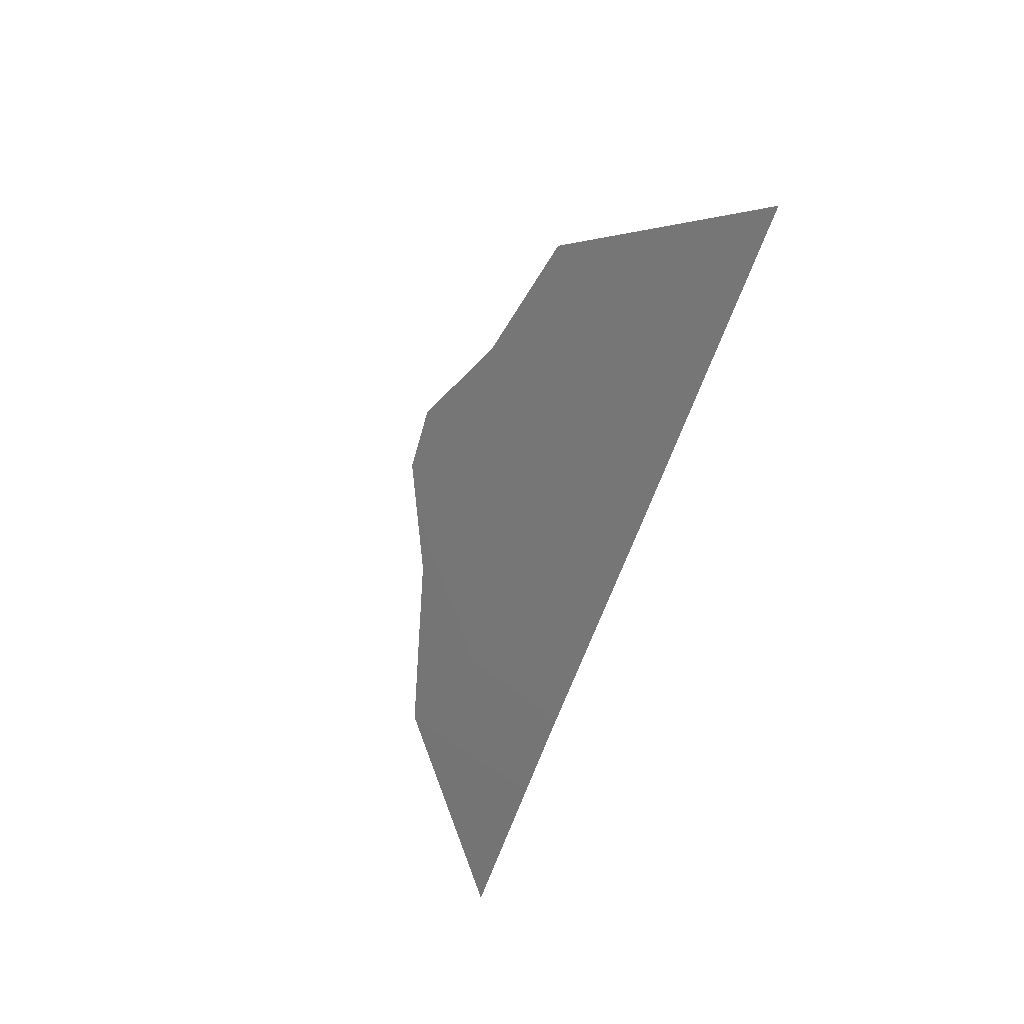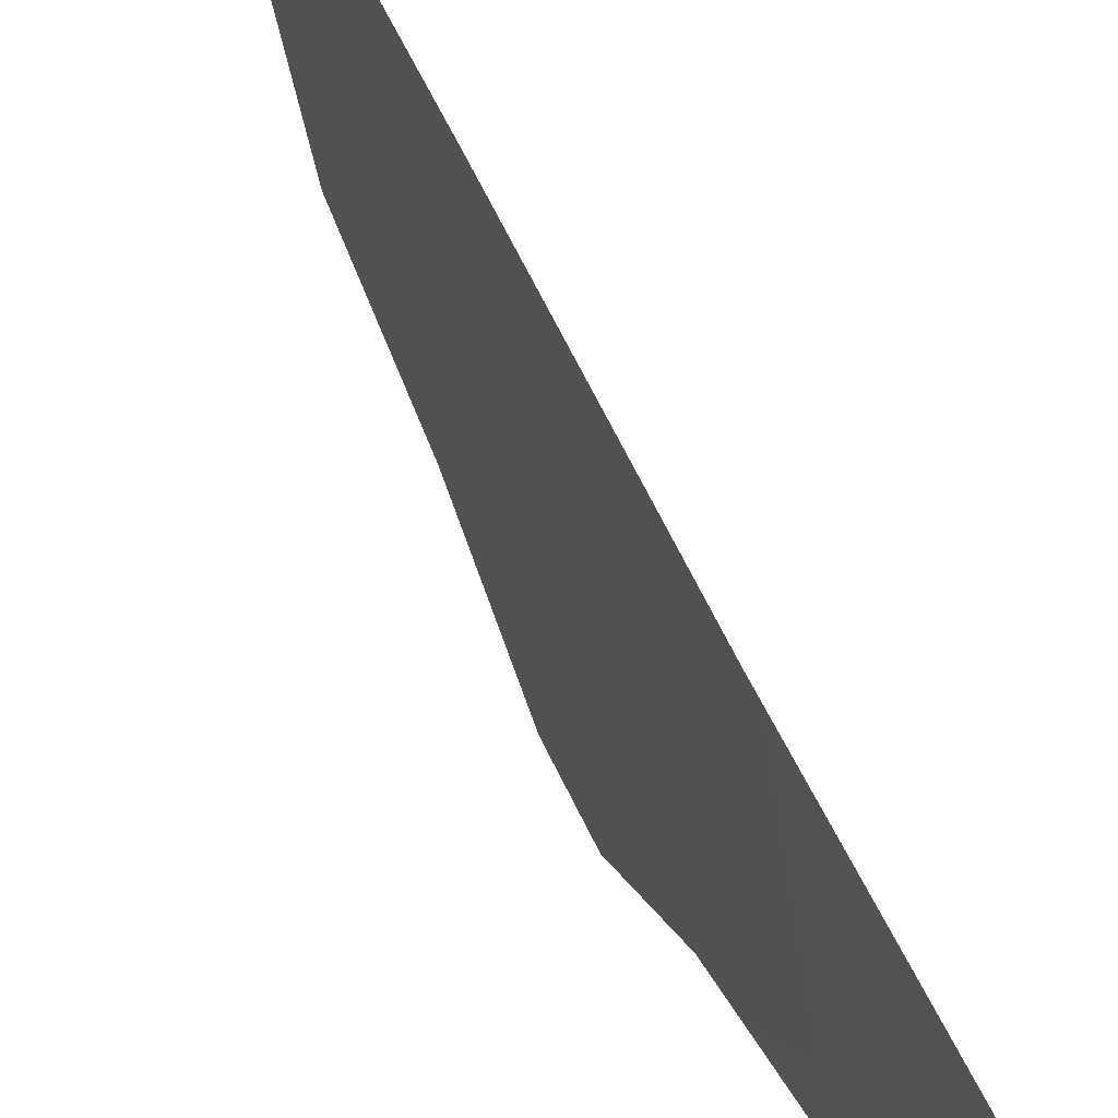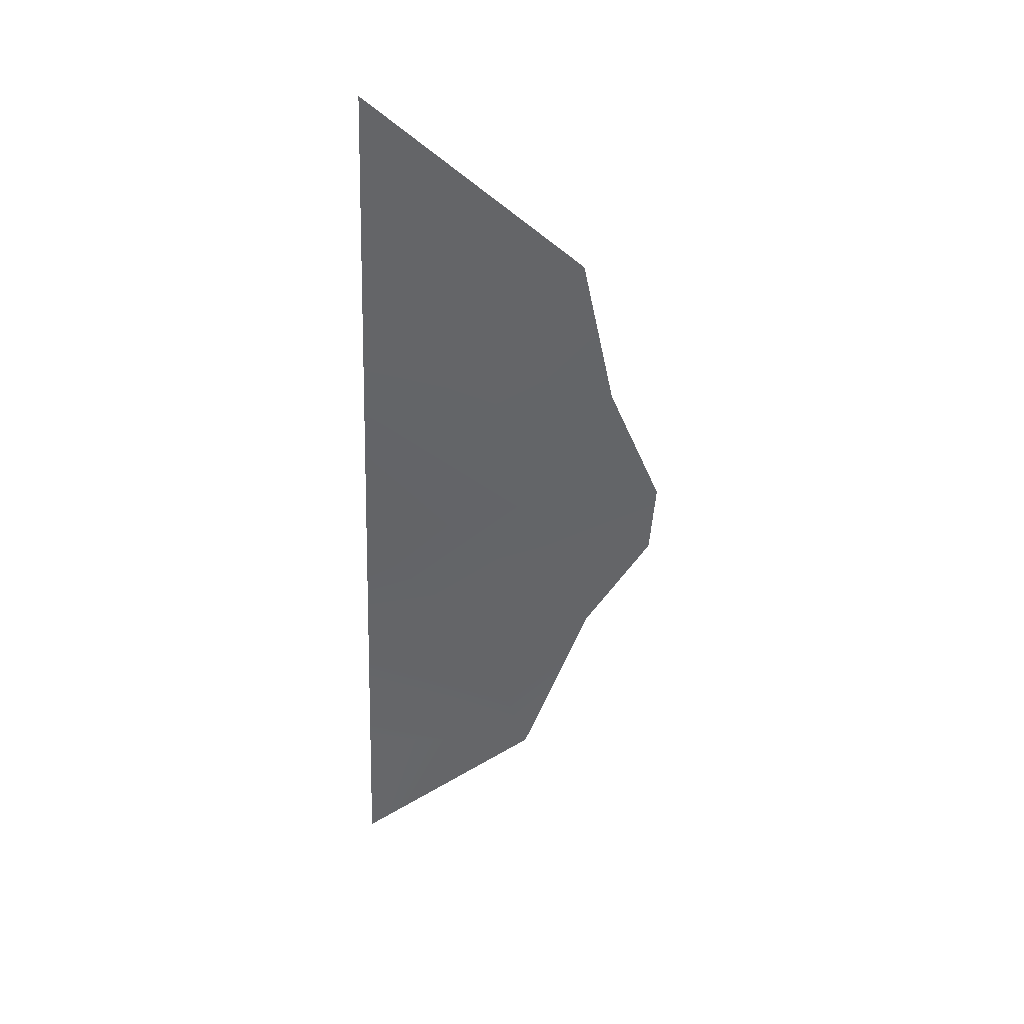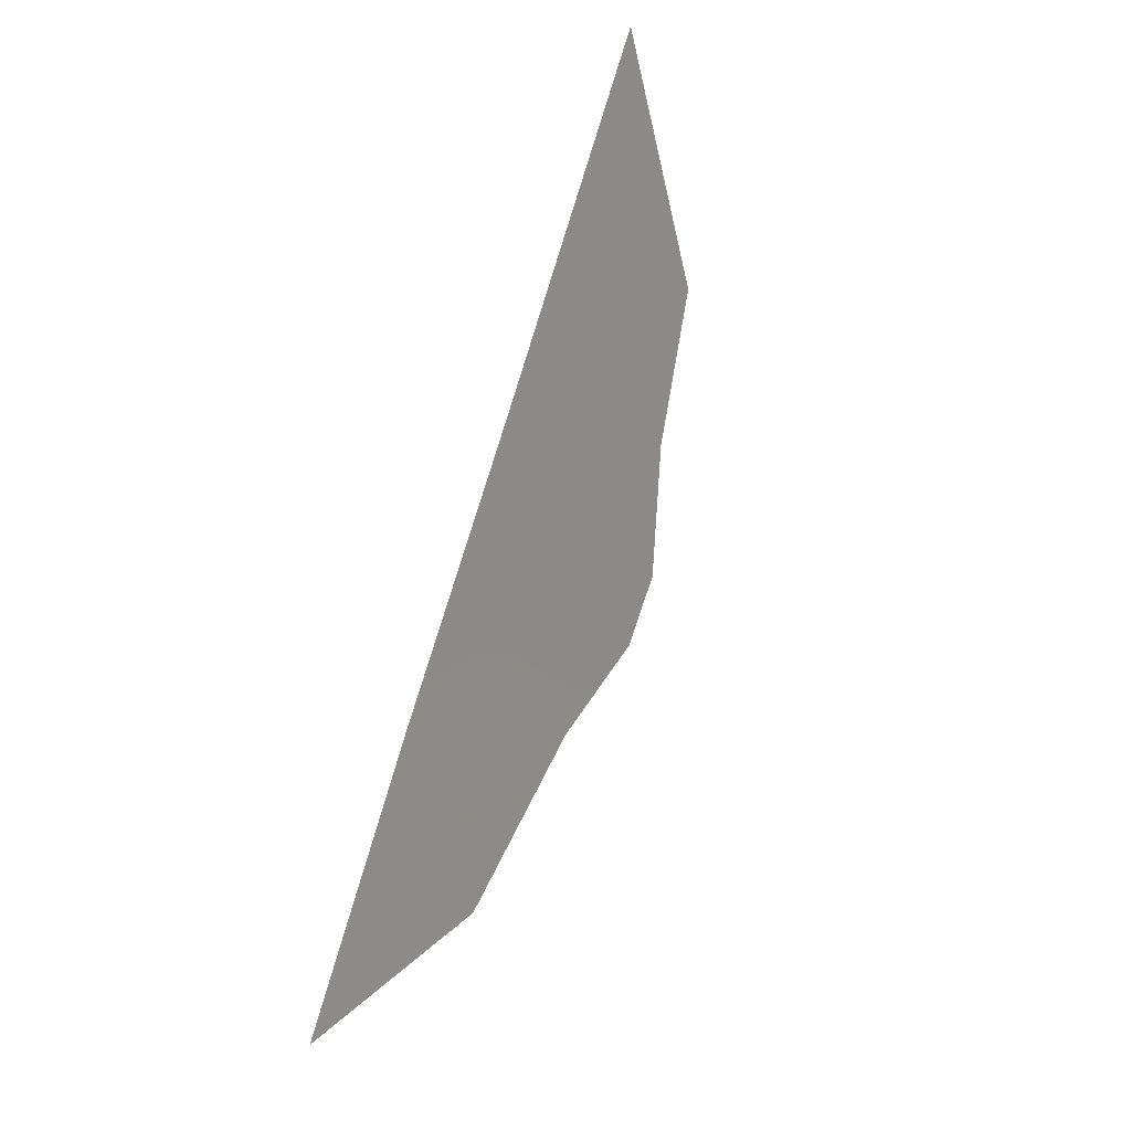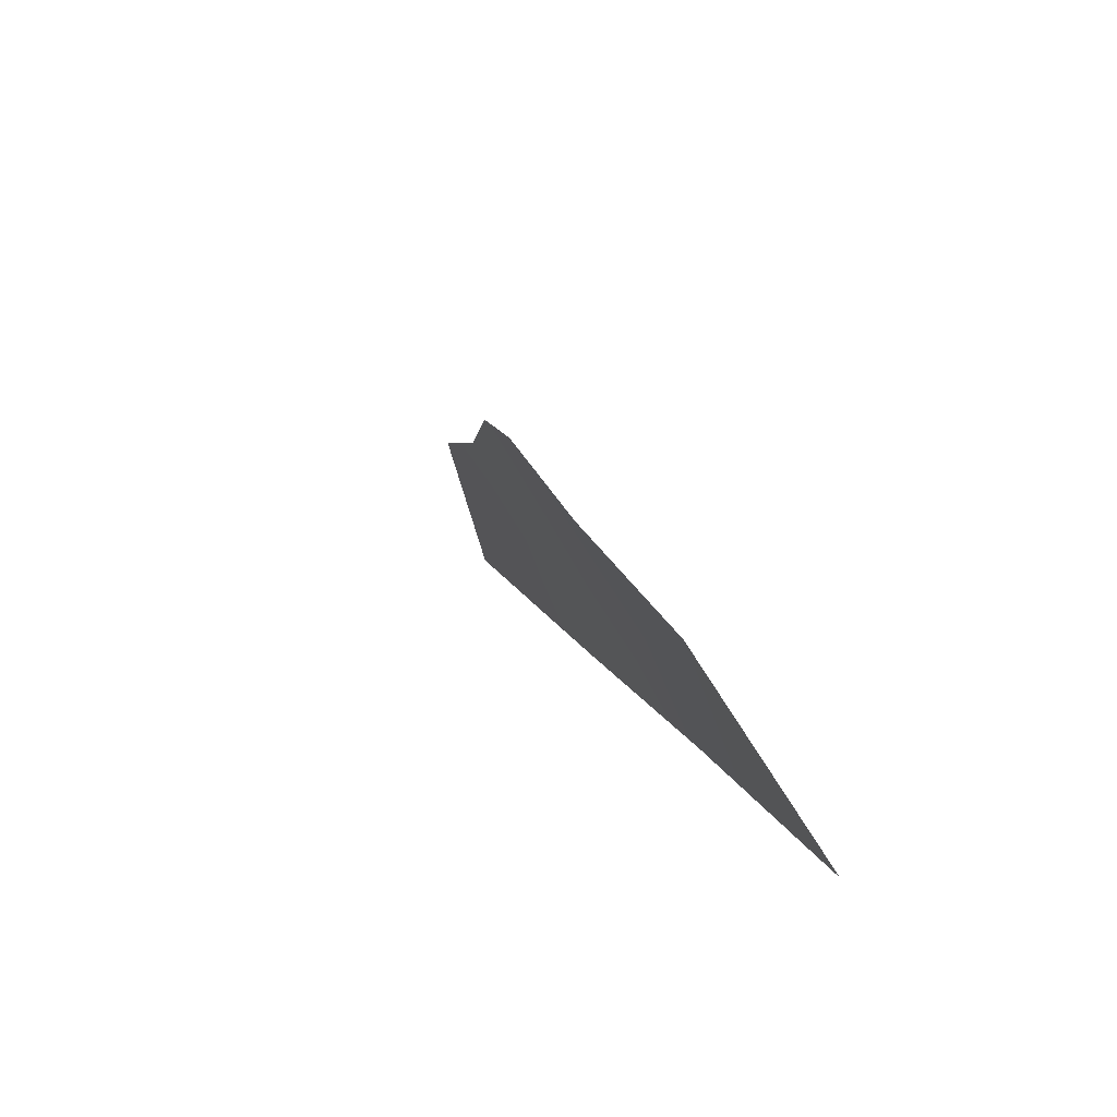
<metadata>
{"format":"obj","ext":"obj","renderer":"f3d","projection":"perspective","resolution":1024,"background":"white","views":[{"elev":52.3,"azim":-38.9,"up":"+Y"},{"elev":51.4,"azim":-43.4,"up":"+Z"},{"elev":17.8,"azim":84.4,"up":"+Y"},{"elev":-13.8,"azim":33.2,"up":"+Y"},{"elev":-64.9,"azim":-154.8,"up":"+Y"}]}
</metadata>
<code>
v -106.1 89.78 -50
v -105.5 91.34 -50
v -105.9 90.5 -51.73
v -105.7 90.9 -51.75
v -106.1 89.95 -51.38
v -106.4 88.95 -51.03
v -105.4 91.56 -51.43
v -104.8 93.33 -50
v -105.1 92.37 -51.21
v -106.7 88.24 -50
v -105.8 90.56 -50
v -105.4 91.78 -50.69
v -104.9 92.85 -50.61
v -105.1 92.33 -50
v -105.7 90.83 -50.94
v -106.4 89.01 -50
v -106.1 89.97 -50.63
f 15 3 4
f 15 5 3
f 15 4 7
f 12 13 14
f 2 15 12
f 1 16 6
f 17 6 5
f 2 11 15
f 11 1 17
f 2 12 14
f 12 9 13
f 14 13 8
f 9 12 7
f 6 16 10
f 12 15 7
f 15 11 17
f 17 1 6
f 15 17 5

</code>
